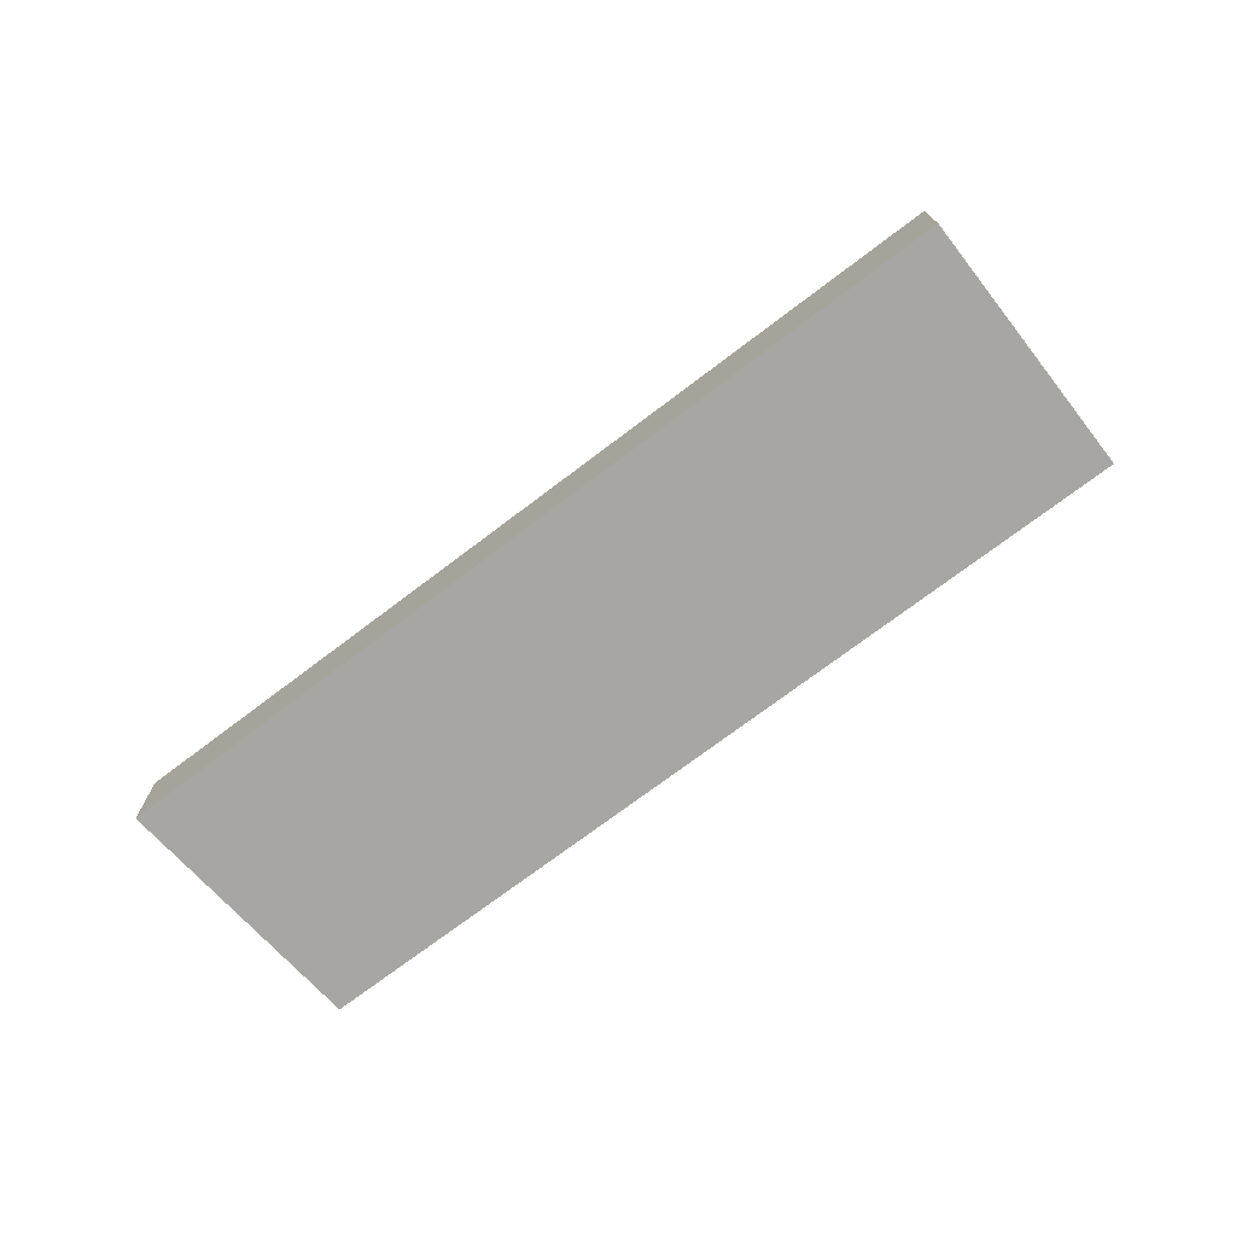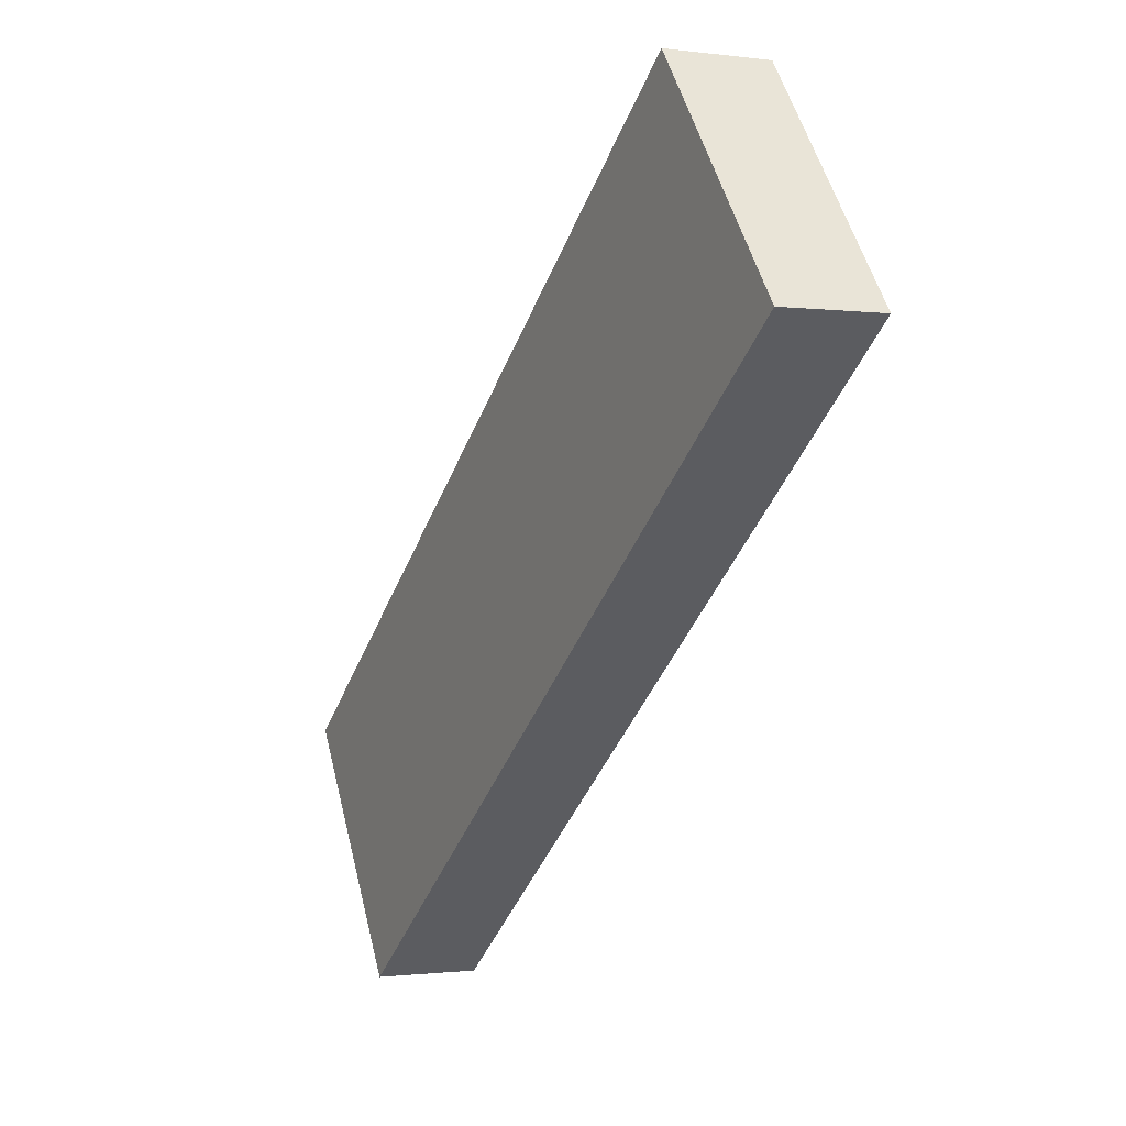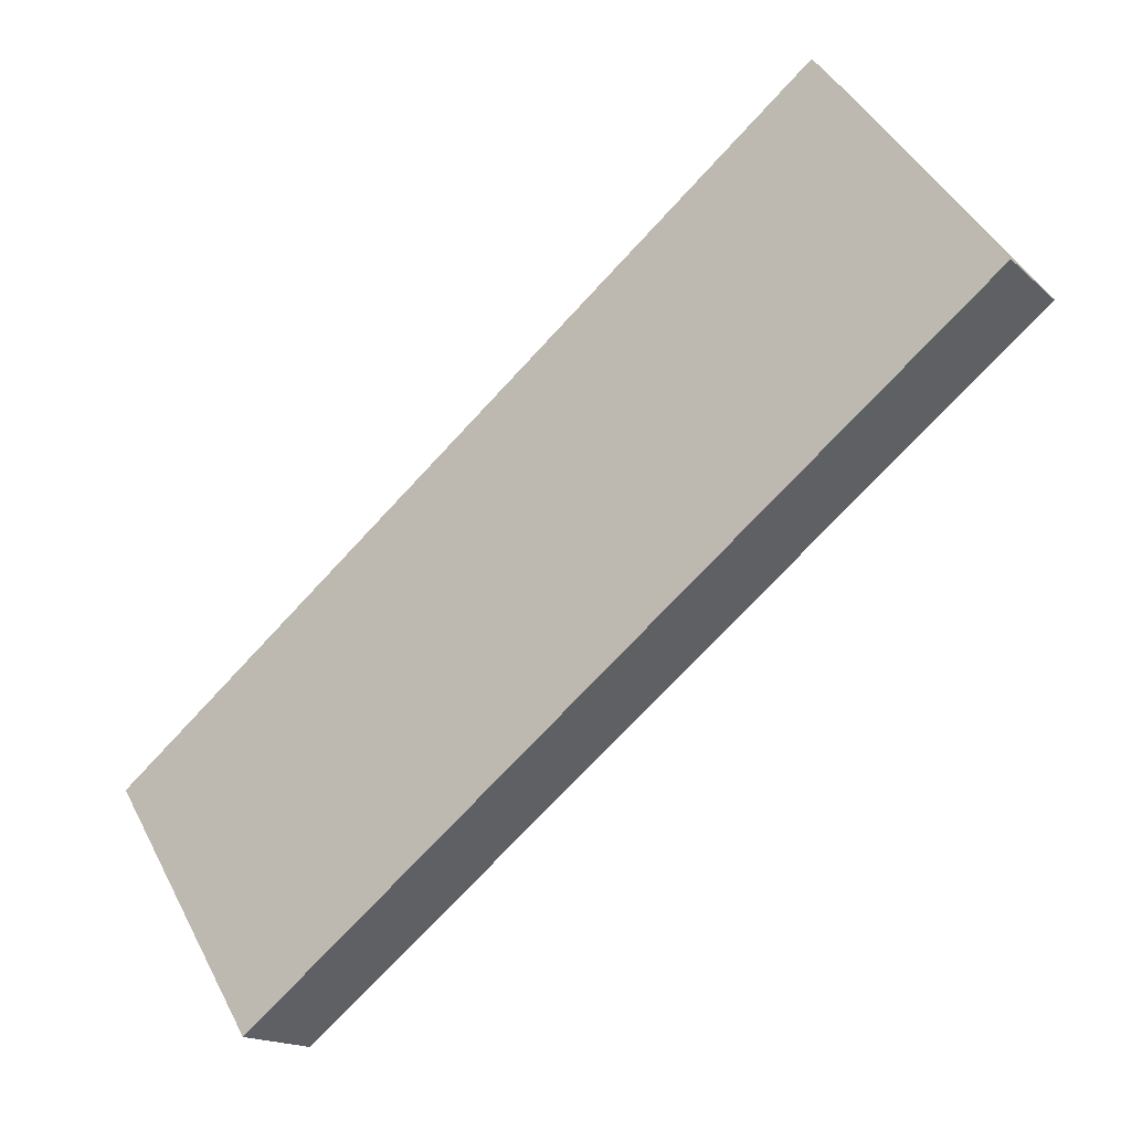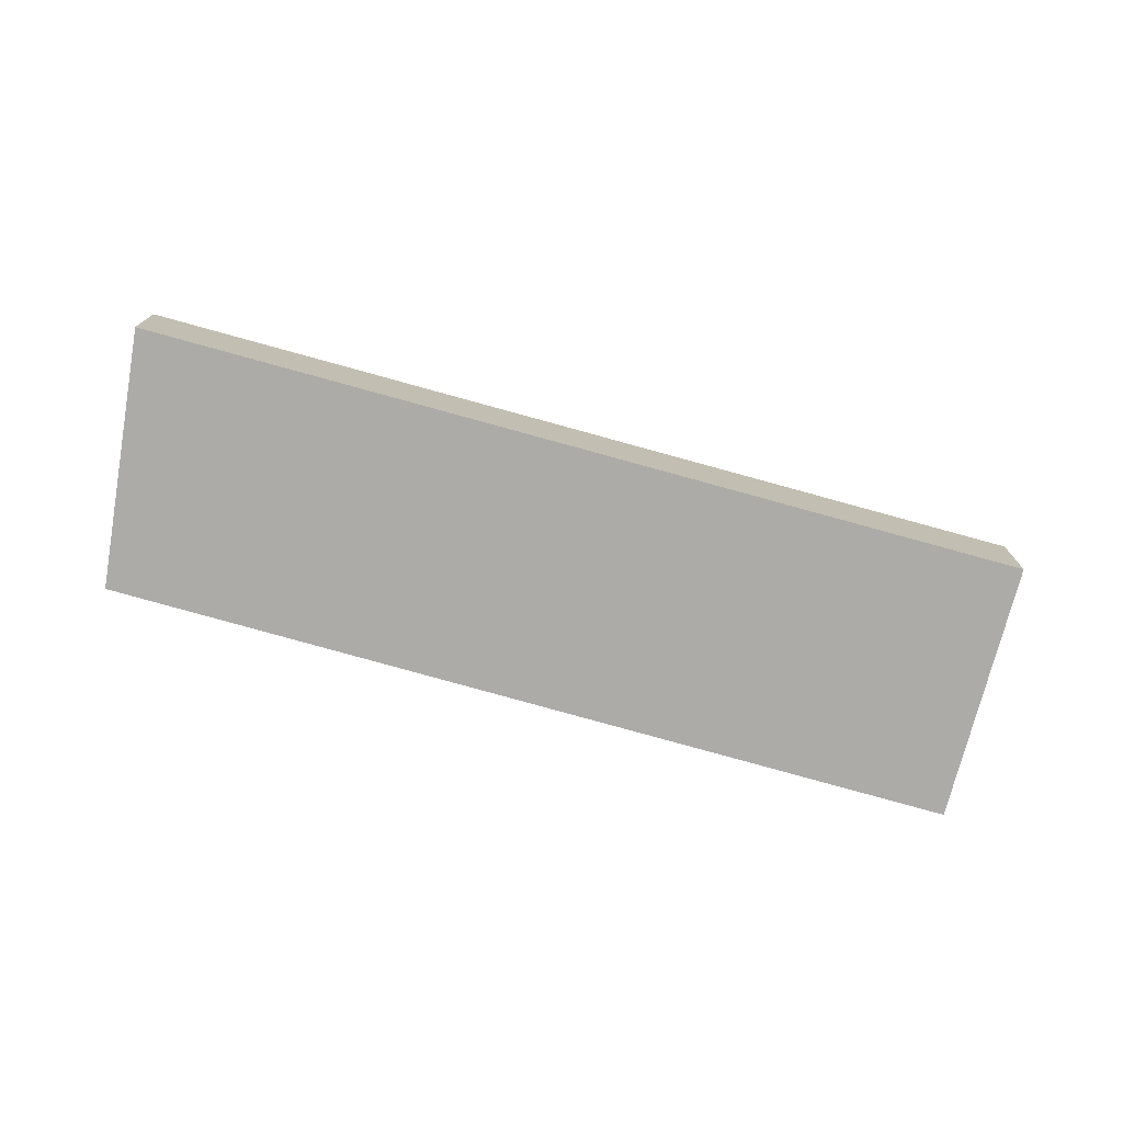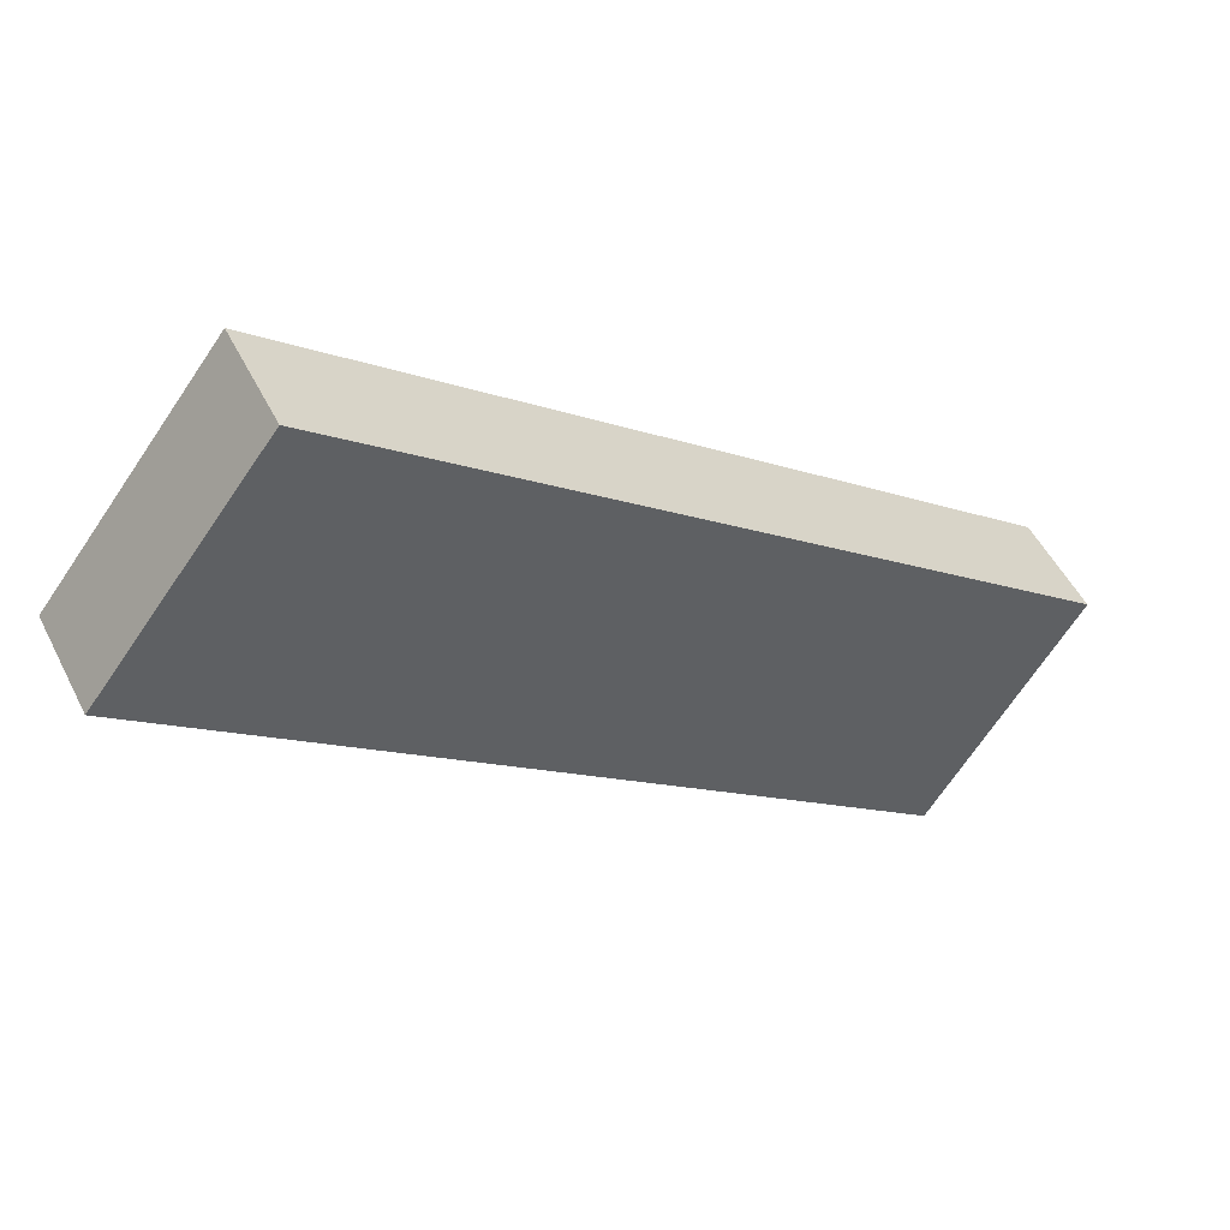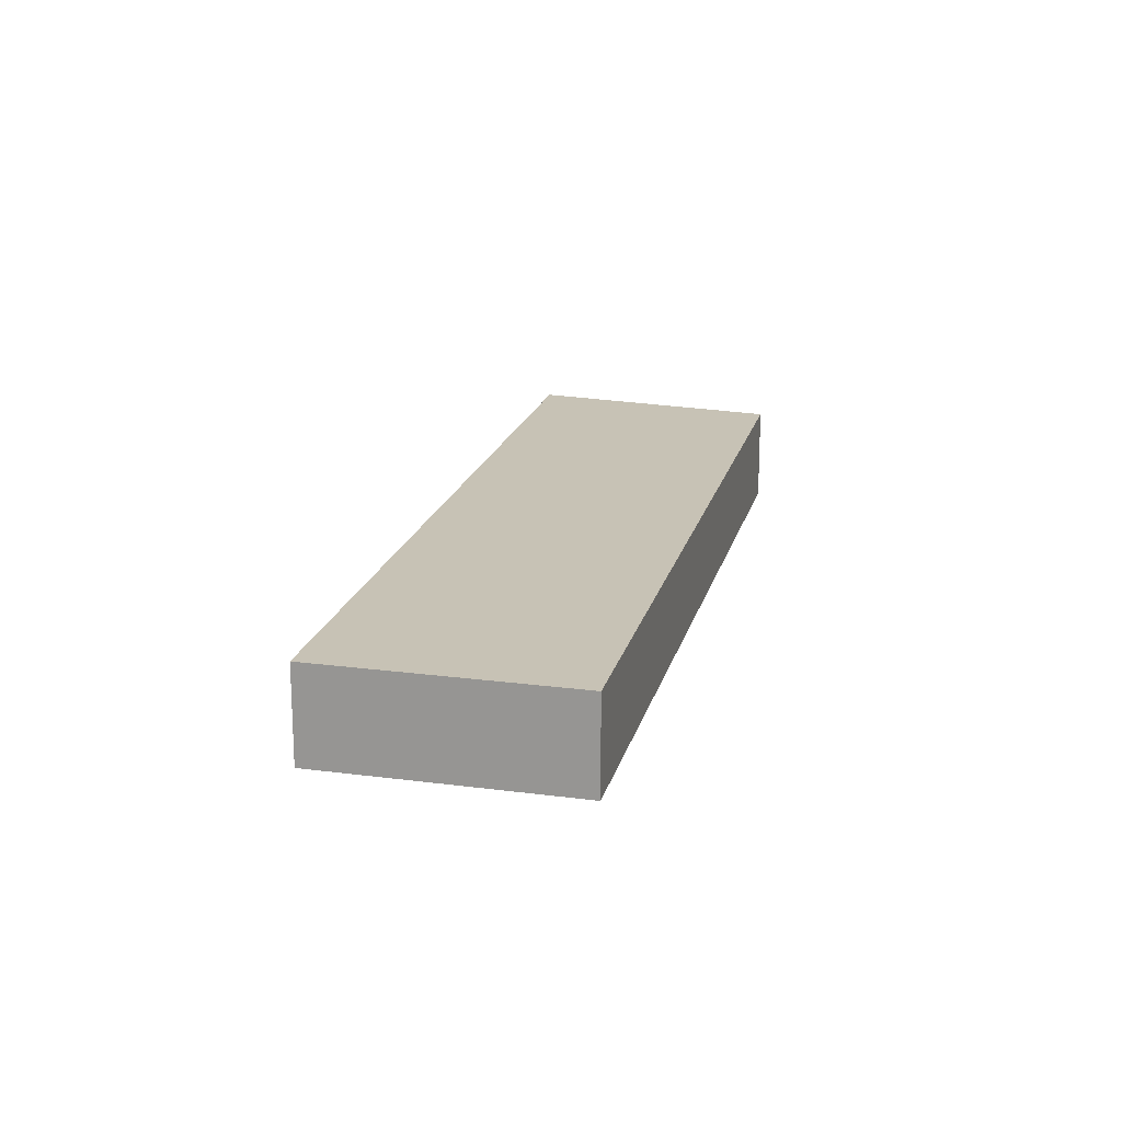
<metadata>
{"format":"obj","ext":"obj","renderer":"f3d","projection":"perspective","resolution":1024,"background":"white","views":[{"elev":-74.3,"azim":-104.8,"up":"+Y"},{"elev":-0.9,"azim":-116.7,"up":"+Z"},{"elev":-16.1,"azim":-150.0,"up":"+Z"},{"elev":-76.2,"azim":-157.4,"up":"+Y"},{"elev":50.6,"azim":-26.0,"up":"+Z"},{"elev":19.0,"azim":-38.3,"up":"+Y"}]}
</metadata>
<code>
v  5.424 0.621 -2.12
v  0 0.621 3.803e-17
v  1.038 0.621 1.352
v  4.537 0.621 -3.556
v  0 0 0
v  1.038 -8.279e-17 1.352
v  5.424 1.298e-16 -2.12
v  4.537 2.177e-16 -3.556
g defaultobject
f 1 2 3
f 2 1 4
f 5 3 2
f 3 5 6
f 6 1 3
f 1 6 7
f 7 4 1
f 4 7 8
f 8 2 4
f 2 8 5
f 5 7 6
f 7 5 8

</code>
